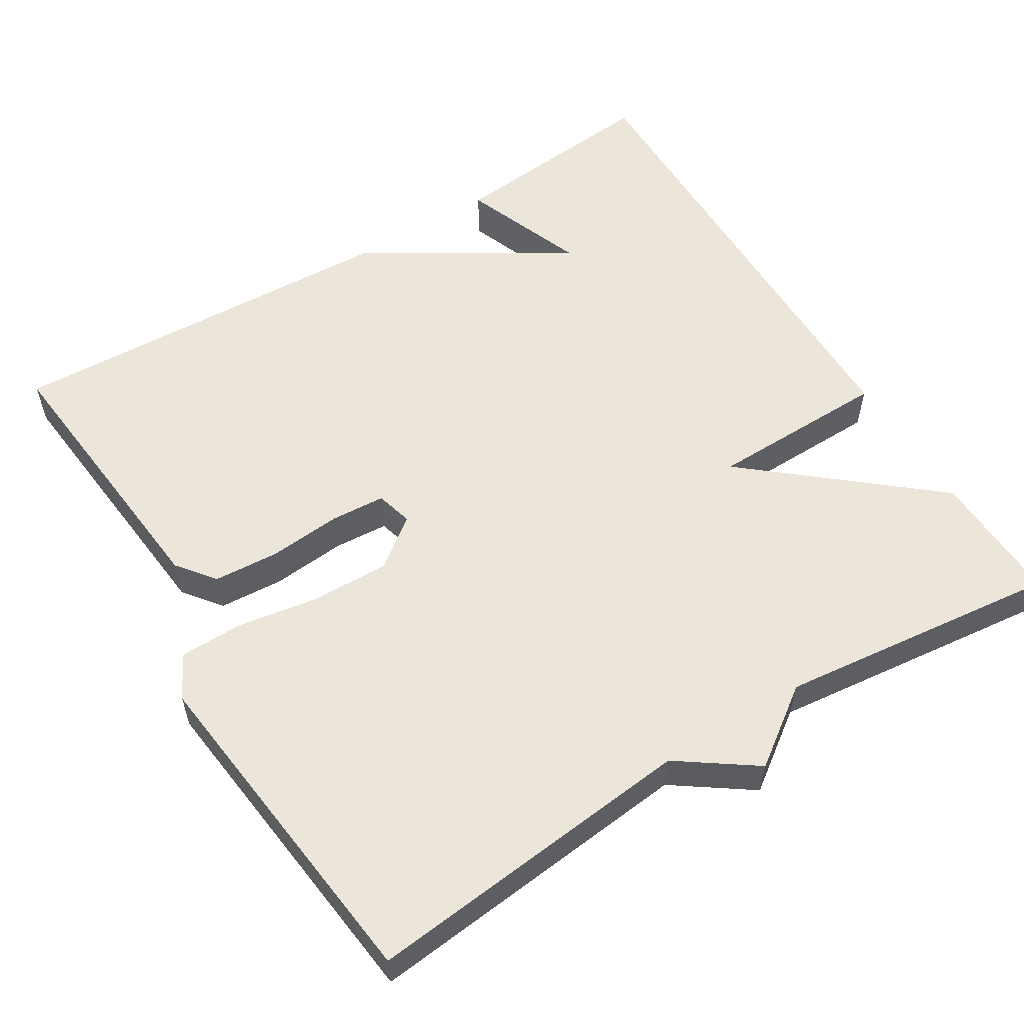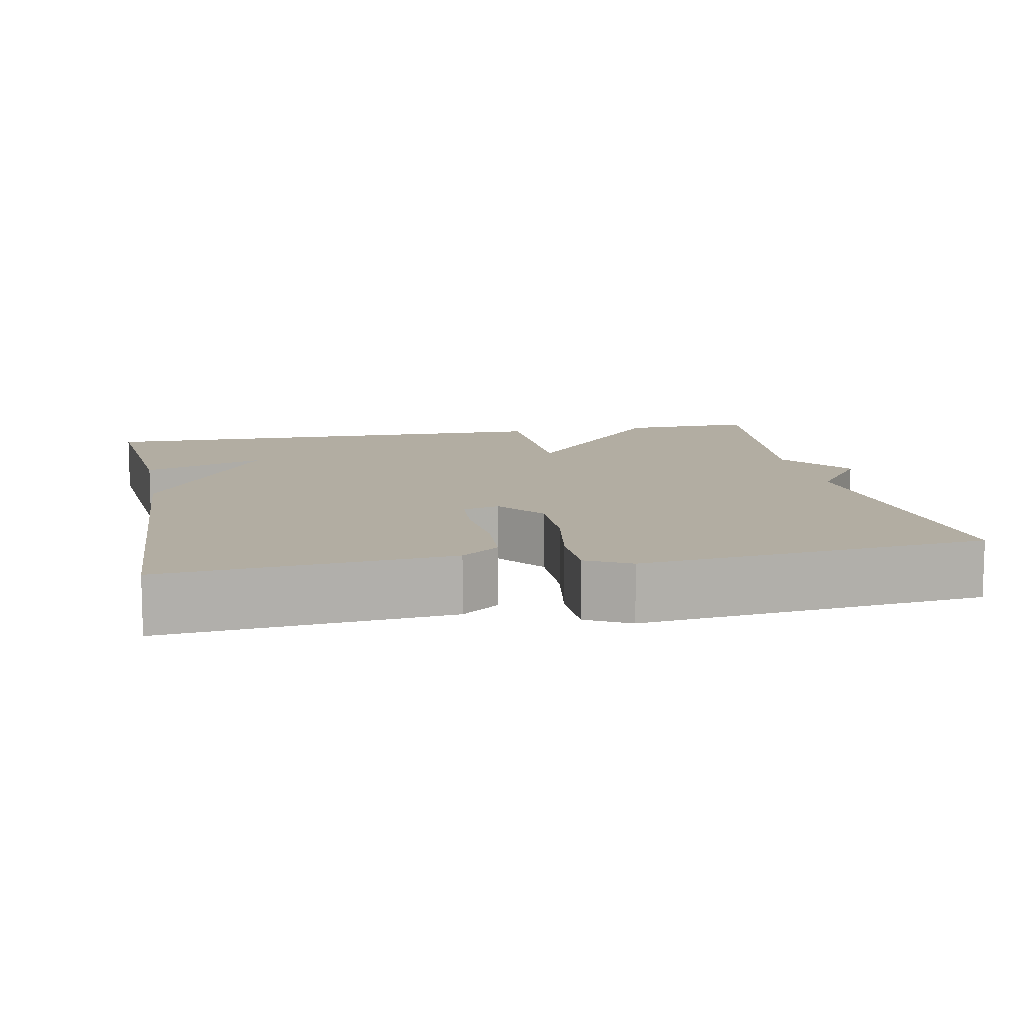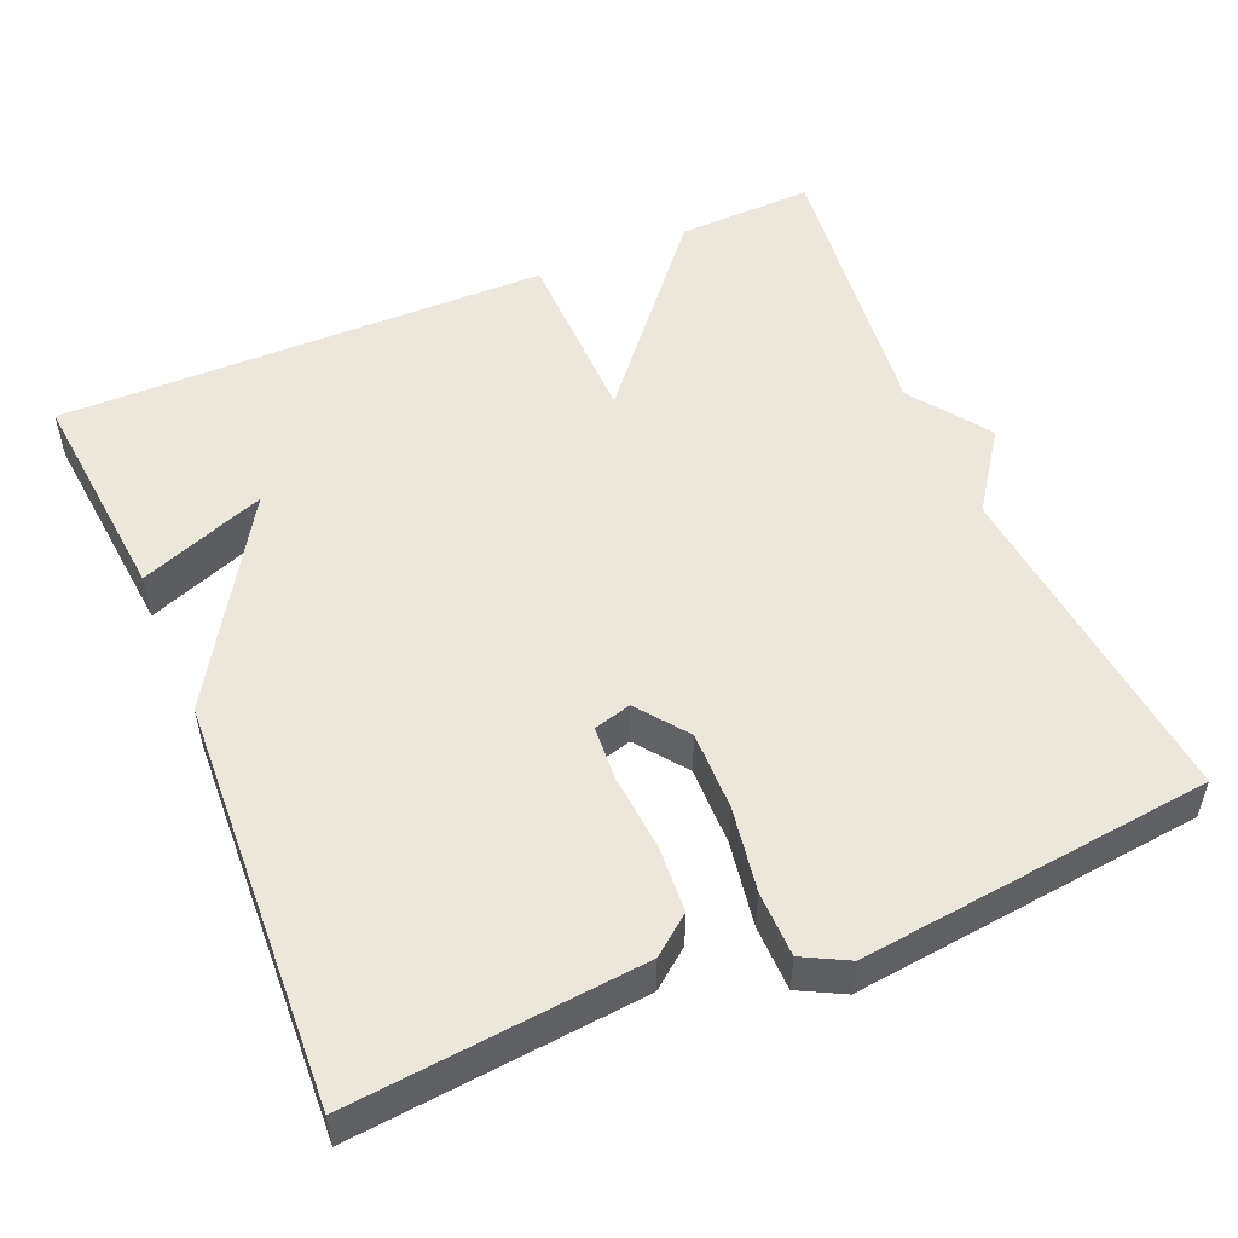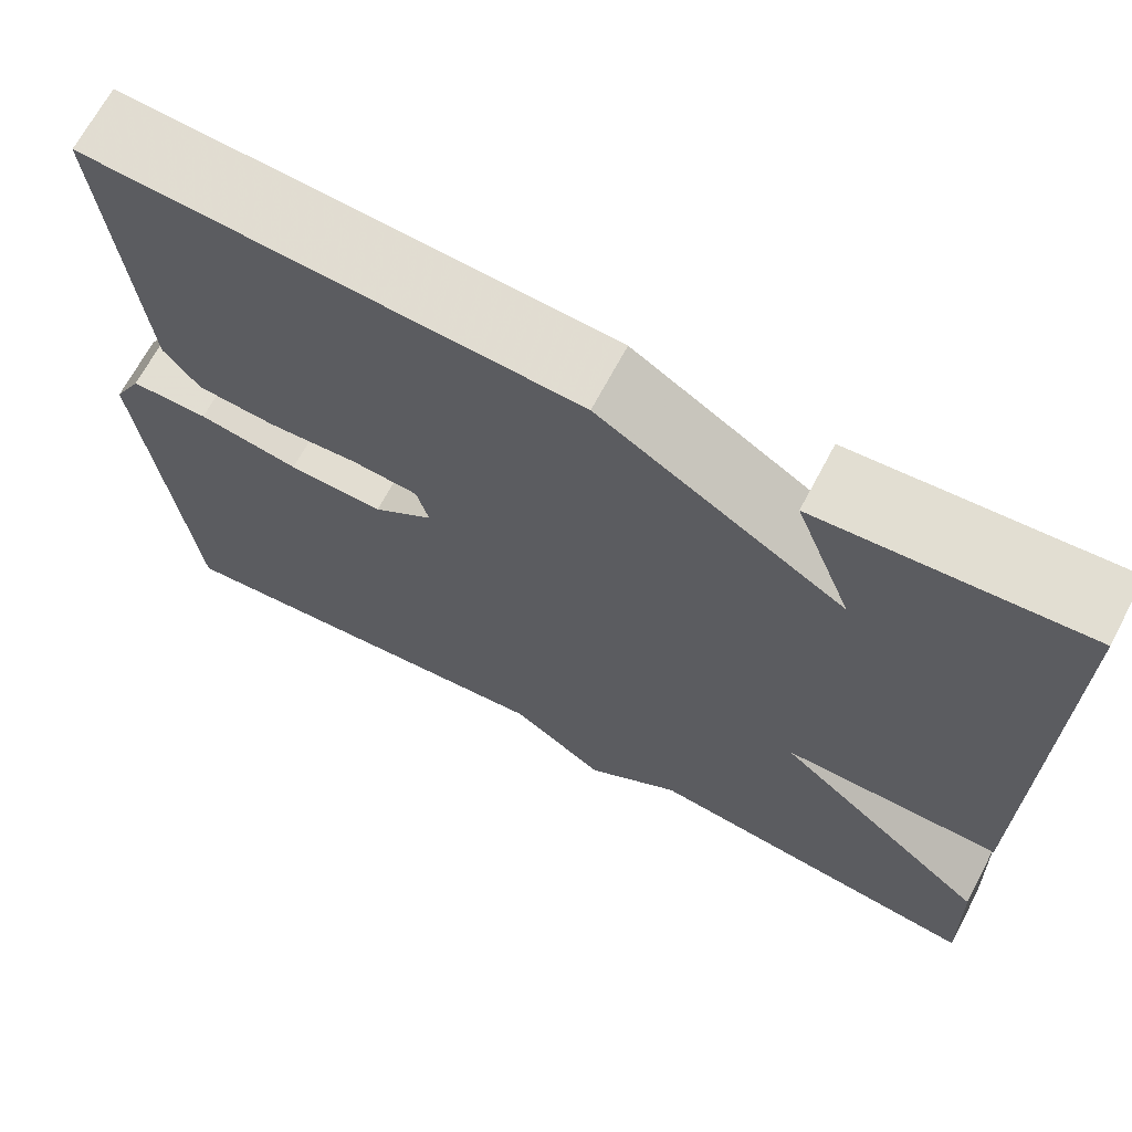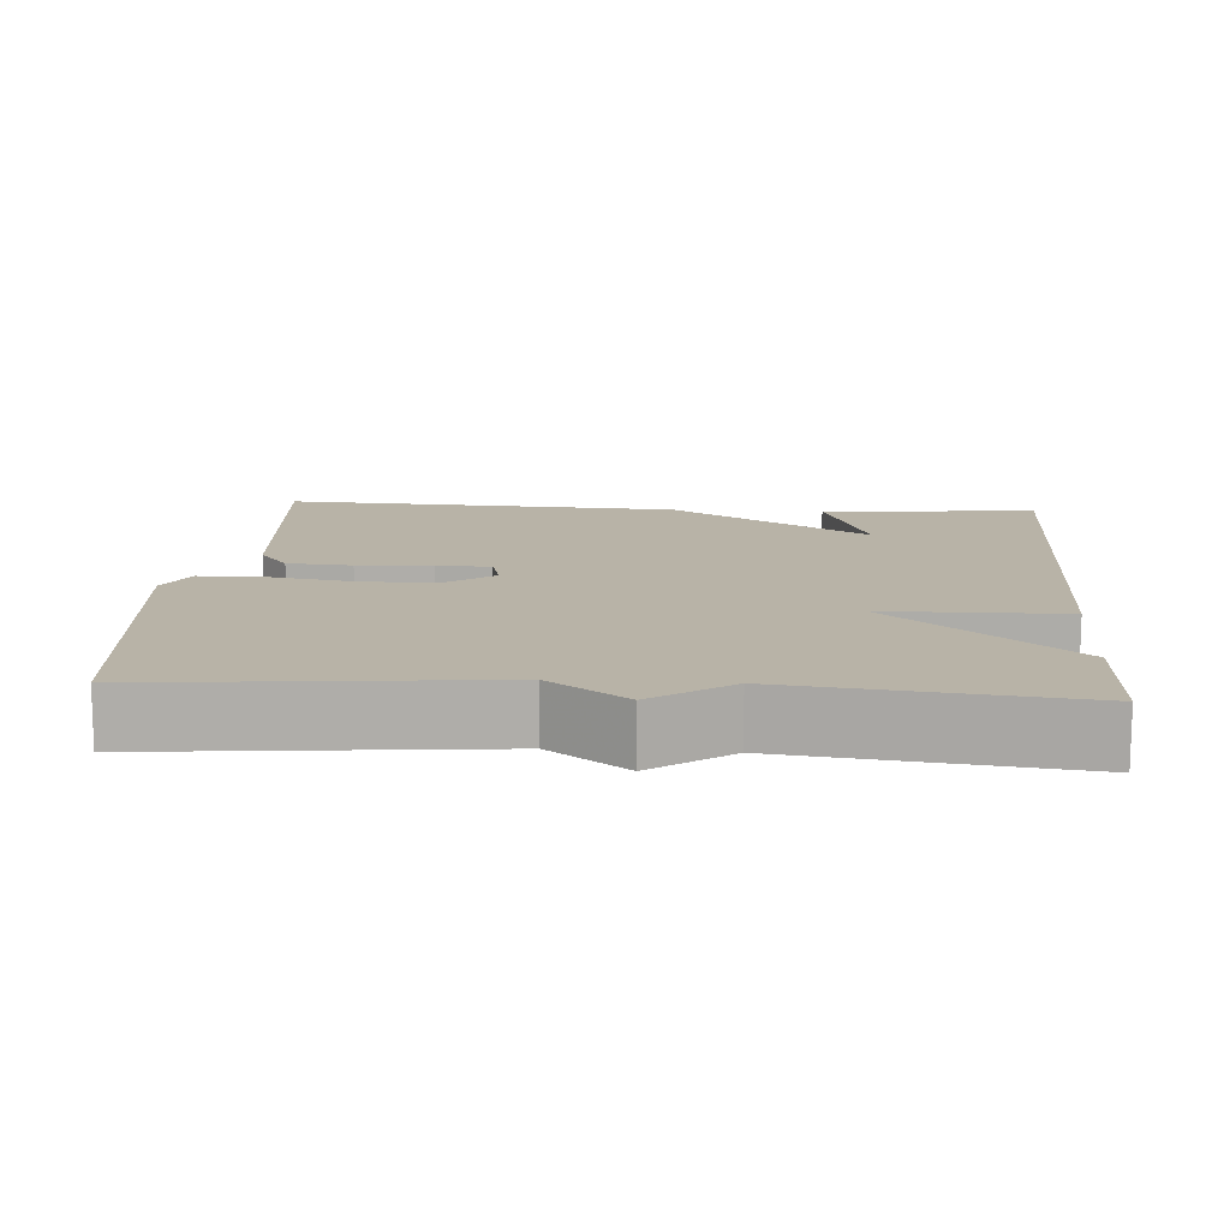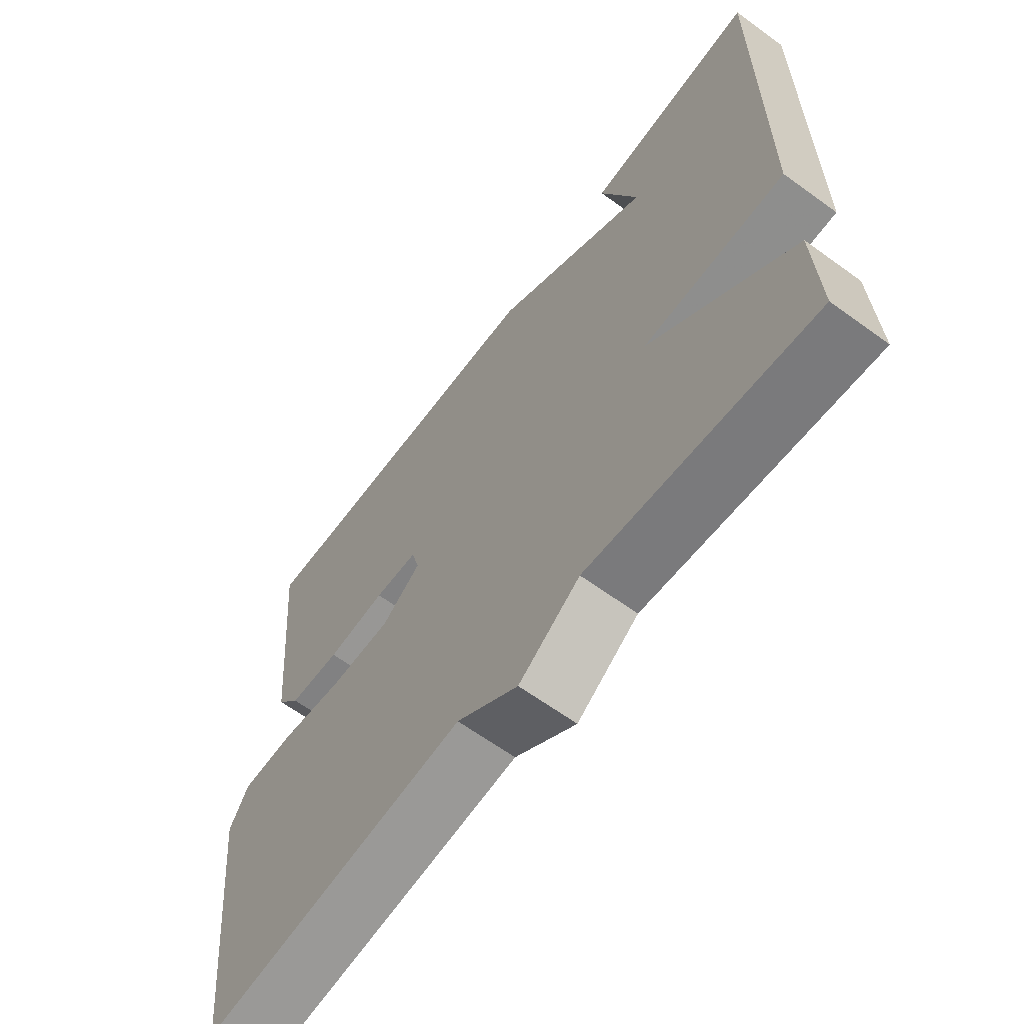
<metadata>
{"format":"obj","ext":"obj","renderer":"f3d","projection":"perspective","resolution":1024,"background":"white","views":[{"elev":56.7,"azim":148.2,"up":"+Y"},{"elev":10.6,"azim":78.8,"up":"+Y"},{"elev":52.4,"azim":66.9,"up":"+Y"},{"elev":68.2,"azim":-152.1,"up":"+Z"},{"elev":12.8,"azim":-175.9,"up":"+Y"},{"elev":-64.1,"azim":-126.2,"up":"+Z"}]}
</metadata>
<code>
v -0.5 0.07 0.5
v -0.218 0.07 0.474
v -0.279 0.07 0.313
v -0.018 0.07 0.474
v 0.5 0.07 0.5
v 0.466 0.07 0.132
v 0.428 0.07 0.083
v 0.344 0.07 0.077
v 0.248 0.07 0.085
v 0.177 0.07 0.08
v 0.164 0.07 0.032
v 0.228 0.07 -0.016
v 0.329 0.07 -0.014
v 0.436 0.07 0.004
v 0.519 0.07 0.003
v 0.549 0.07 -0.054
v 0.5 0.07 -0.5
v 0.067 0.07 -0.457
v -0.033 0.07 -0.528
v -0.133 0.07 -0.457
v -0.5 0.07 -0.5
v -0.494 0.07 -0.326
v -0.26 0.07 -0.129
v -0.494 0.07 -0.126
v -0.5 0 0.5
v -0.218 0 0.474
v -0.279 0 0.313
v -0.018 0 0.474
v 0.5 0 0.5
v 0.466 0 0.132
v 0.428 0 0.083
v 0.344 0 0.077
v 0.248 0 0.085
v 0.177 0 0.08
v 0.164 0 0.032
v 0.228 0 -0.016
v 0.329 0 -0.014
v 0.436 0 0.004
v 0.519 0 0.003
v 0.549 0 -0.054
v 0.5 0 -0.5
v 0.067 0 -0.457
v -0.033 0 -0.528
v -0.133 0 -0.457
v -0.5 0 -0.5
v -0.494 0 -0.326
v -0.26 0 -0.129
v -0.494 0 -0.126
f 23 24 1
f 20 21 22 23
f 20 23 1
f 19 20 1
f 18 19 1
f 16 17 18
f 15 16 18
f 14 15 18
f 13 14 18
f 12 13 18
f 11 12 18
f 7 8 9
f 6 7 9
f 5 6 9
f 4 5 9
f 3 4 9
f 3 9 10
f 1 2 3
f 18 1 3
f 11 18 3
f 3 10 11
f 25 48 47
f 47 46 45 44
f 25 47 44
f 25 44 43
f 25 43 42
f 42 41 40
f 42 40 39
f 42 39 38
f 42 38 37
f 42 37 36
f 42 36 35
f 33 32 31
f 33 31 30
f 33 30 29
f 33 29 28
f 33 28 27
f 34 33 27
f 27 26 25
f 27 25 42
f 27 42 35
f 35 34 27
f 1 25 26 2
f 2 26 27 3
f 3 27 28 4
f 4 28 29 5
f 5 29 30 6
f 6 30 31 7
f 7 31 32 8
f 8 32 33 9
f 9 33 34 10
f 10 34 35 11
f 11 35 36 12
f 12 36 37 13
f 13 37 38 14
f 14 38 39 15
f 15 39 40 16
f 16 40 41 17
f 17 41 42 18
f 18 42 43 19
f 19 43 44 20
f 20 44 45 21
f 21 45 46 22
f 22 46 47 23
f 23 47 48 24
f 24 48 25 1

</code>
